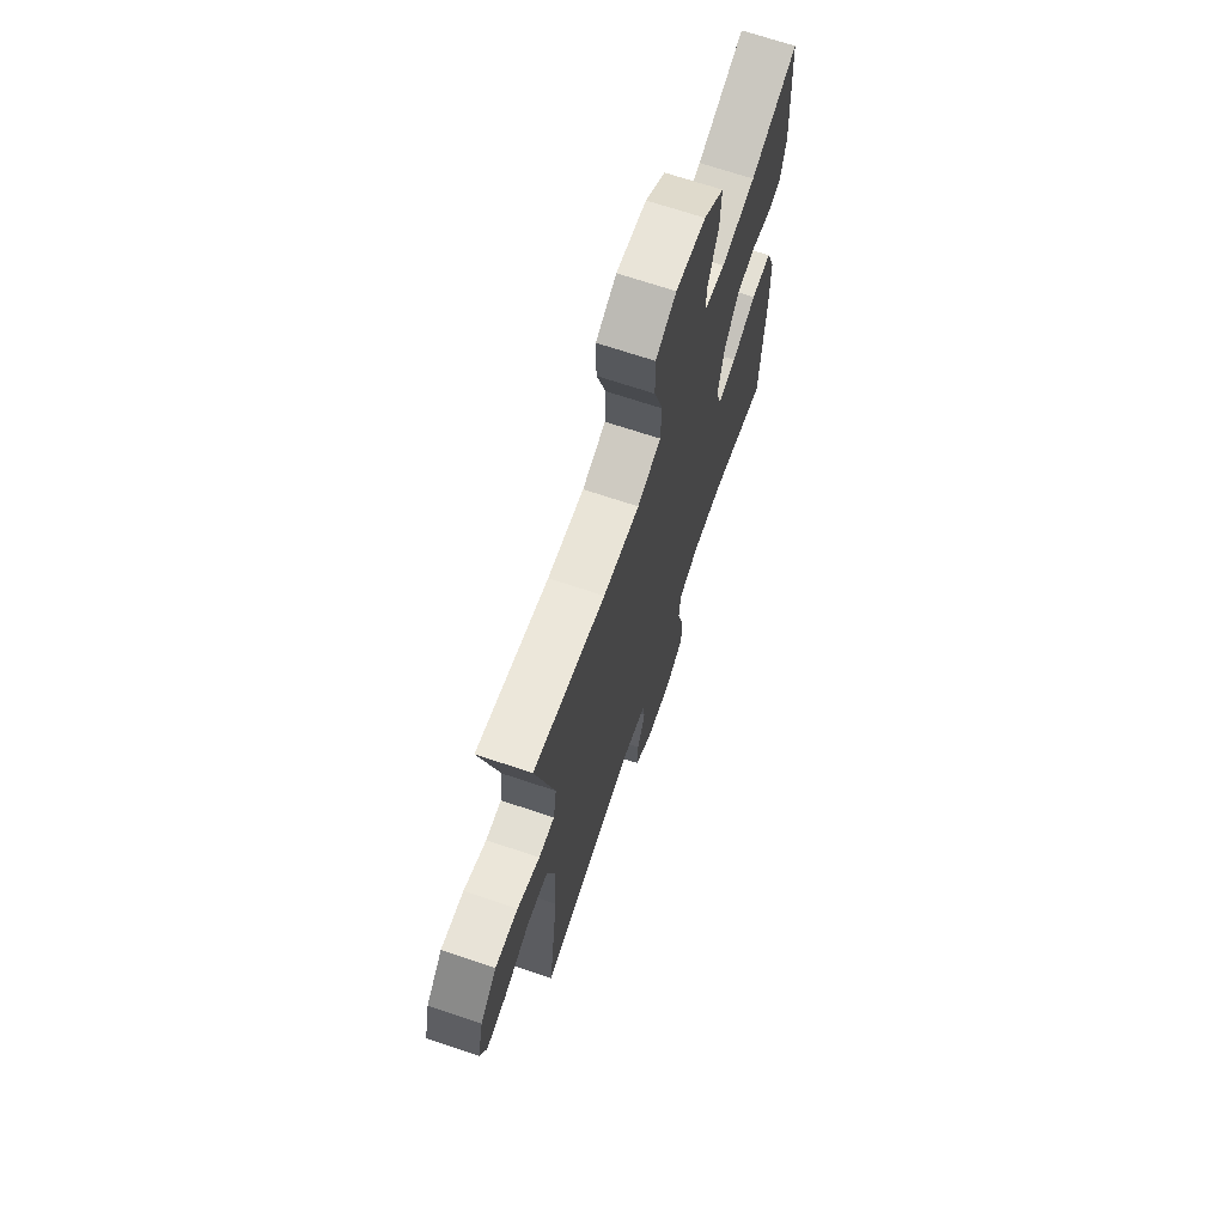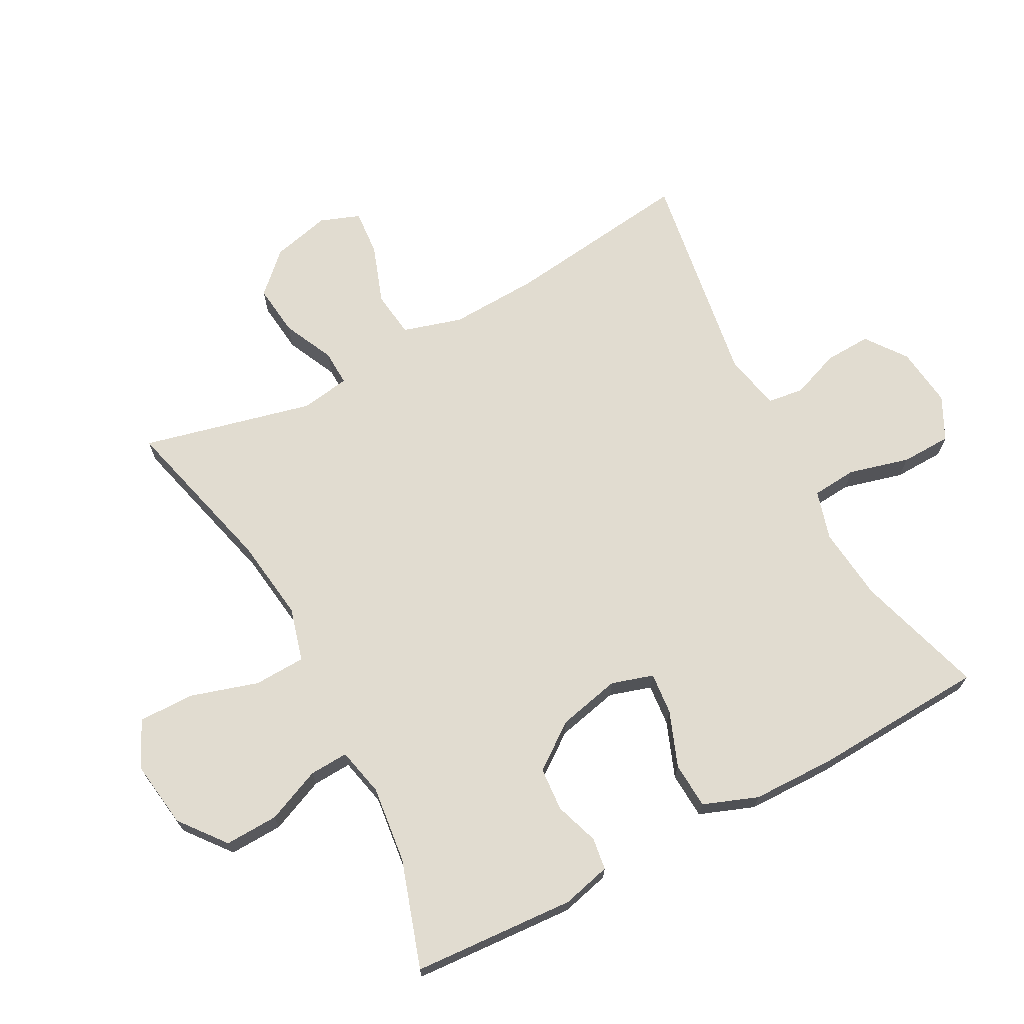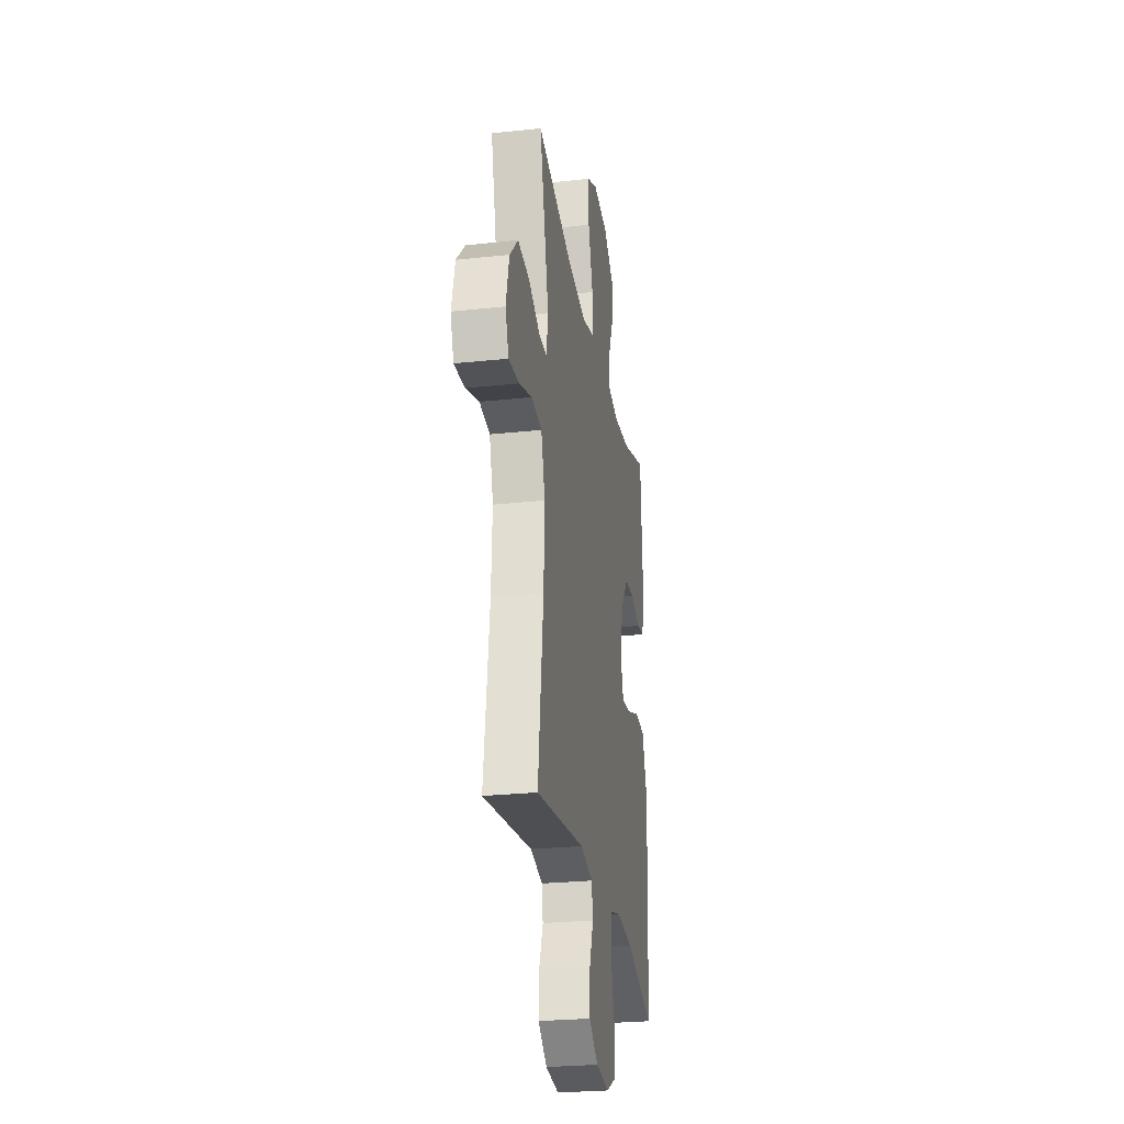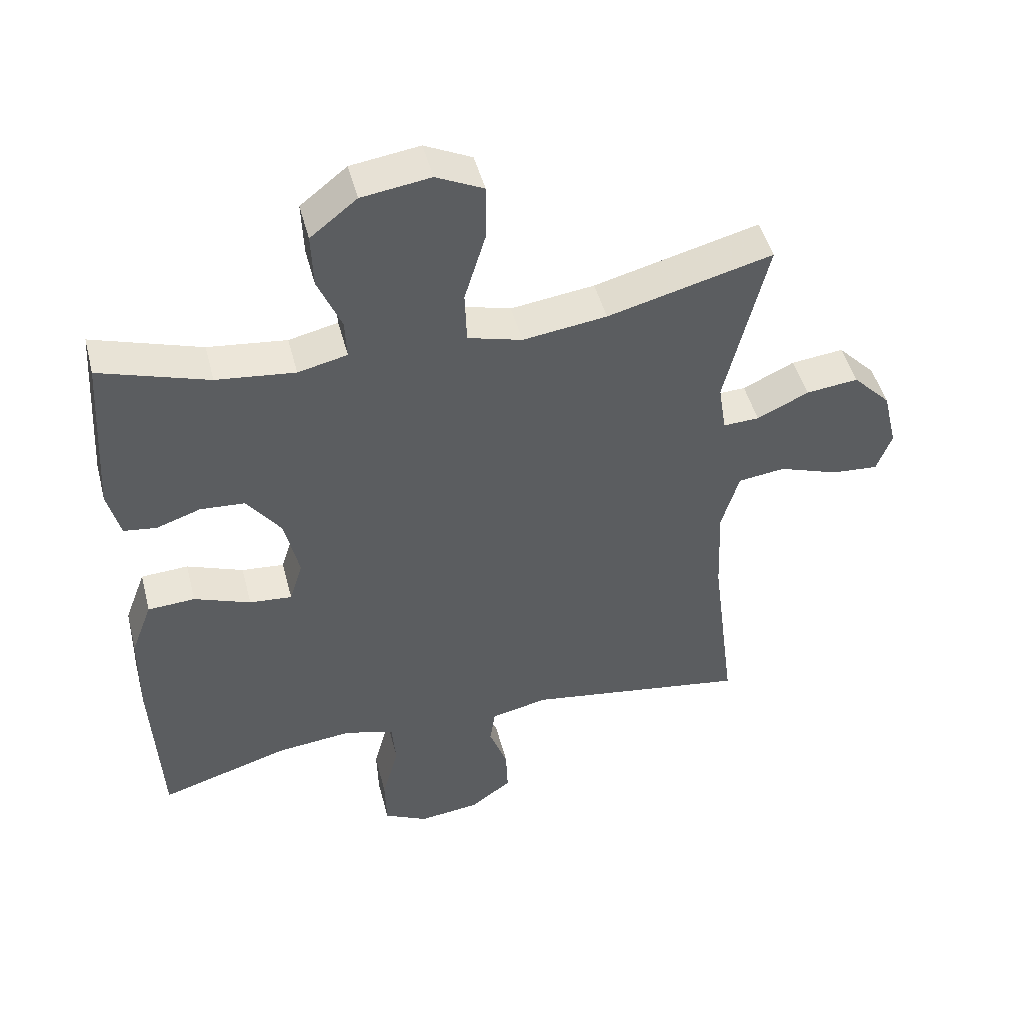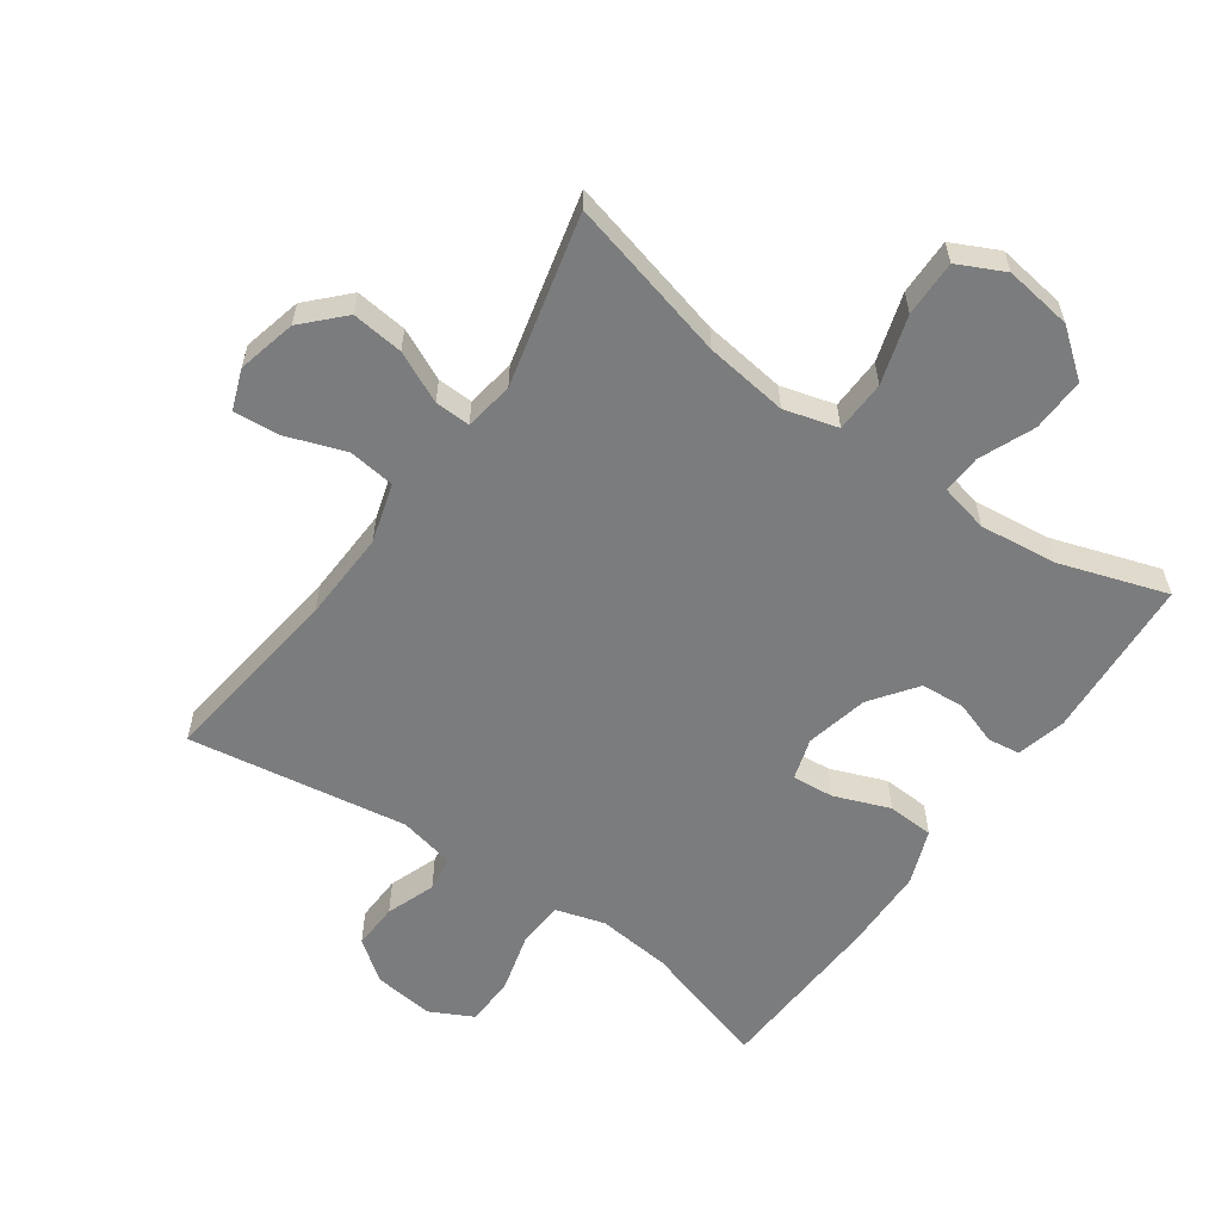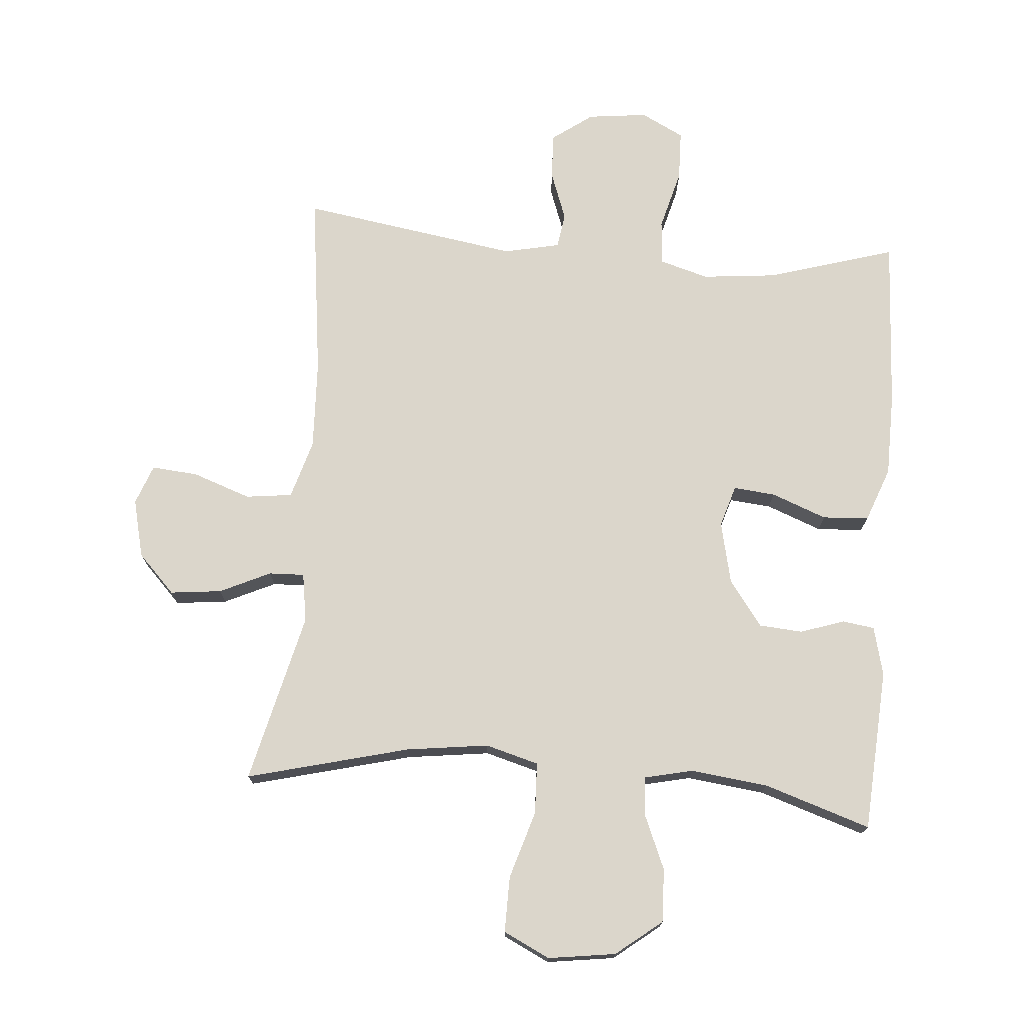
<metadata>
{"format":"obj","ext":"obj","renderer":"f3d","projection":"perspective","resolution":1024,"background":"white","views":[{"elev":69.3,"azim":-71.5,"up":"+Z"},{"elev":69.4,"azim":61.9,"up":"+Y"},{"elev":-26.5,"azim":-80.4,"up":"+Z"},{"elev":47.4,"azim":165.6,"up":"+Z"},{"elev":-58.7,"azim":-35.1,"up":"+Y"},{"elev":73.5,"azim":4.7,"up":"+Y"}]}
</metadata>
<code>
v 0.5 0.07 -0.5
v 0.301 0.07 -0.44
v 0.186 0.07 -0.428
v 0.11 0.07 -0.45
v 0.104 0.07 -0.52
v 0.129 0.07 -0.614
v 0.127 0.07 -0.692
v 0.06 0.07 -0.726
v -0.033 0.07 -0.715
v -0.096 0.07 -0.669
v -0.093 0.07 -0.597
v -0.065 0.07 -0.521
v -0.073 0.07 -0.466
v -0.16 0.07 -0.447
v -0.5 0.07 -0.5
v -0.463 0.07 -0.209
v -0.457 0.07 -0.07
v -0.484 0.07 0.022
v -0.556 0.07 0.031
v -0.647 0.07 -0.001
v -0.719 0.07 -0.007
v -0.742 0.07 0.055
v -0.72 0.07 0.146
v -0.662 0.07 0.206
v -0.582 0.07 0.197
v -0.503 0.07 0.16
v -0.448 0.07 0.158
v -0.436 0.07 0.234
v -0.5 0.07 0.5
v -0.248 0.07 0.435
v -0.12 0.07 0.418
v -0.037 0.07 0.441
v -0.034 0.07 0.521
v -0.066 0.07 0.626
v -0.067 0.07 0.713
v 0.005 0.07 0.748
v 0.11 0.07 0.733
v 0.181 0.07 0.677
v 0.178 0.07 0.594
v 0.142 0.07 0.509
v 0.139 0.07 0.449
v 0.214 0.07 0.432
v 0.334 0.07 0.446
v 0.5 0.07 0.5
v 0.516 0.07 0.247
v 0.497 0.07 0.171
v 0.447 0.07 0.164
v 0.379 0.07 0.187
v 0.311 0.07 0.182
v 0.259 0.07 0.111
v 0.237 0.07 0.014
v 0.257 0.07 -0.051
v 0.322 0.07 -0.045
v 0.408 0.07 -0.012
v 0.48 0.07 -0.016
v 0.512 0.07 -0.101
v 0.514 0.07 -0.231
v 0.5 0 -0.5
v 0.301 0 -0.44
v 0.186 0 -0.428
v 0.11 0 -0.45
v 0.104 0 -0.52
v 0.129 0 -0.614
v 0.127 0 -0.692
v 0.06 0 -0.726
v -0.033 0 -0.715
v -0.096 0 -0.669
v -0.093 0 -0.597
v -0.065 0 -0.521
v -0.073 0 -0.466
v -0.16 0 -0.447
v -0.5 0 -0.5
v -0.463 0 -0.209
v -0.457 0 -0.07
v -0.484 0 0.022
v -0.556 0 0.031
v -0.647 0 -0.001
v -0.719 0 -0.007
v -0.742 0 0.055
v -0.72 0 0.146
v -0.662 0 0.206
v -0.582 0 0.197
v -0.503 0 0.16
v -0.448 0 0.158
v -0.436 0 0.234
v -0.5 0 0.5
v -0.248 0 0.435
v -0.12 0 0.418
v -0.037 0 0.441
v -0.034 0 0.521
v -0.066 0 0.626
v -0.067 0 0.713
v 0.005 0 0.748
v 0.11 0 0.733
v 0.181 0 0.677
v 0.178 0 0.594
v 0.142 0 0.509
v 0.139 0 0.449
v 0.214 0 0.432
v 0.334 0 0.446
v 0.5 0 0.5
v 0.516 0 0.247
v 0.497 0 0.171
v 0.447 0 0.164
v 0.379 0 0.187
v 0.311 0 0.182
v 0.259 0 0.111
v 0.237 0 0.014
v 0.257 0 -0.051
v 0.322 0 -0.045
v 0.408 0 -0.012
v 0.48 0 -0.016
v 0.512 0 -0.101
v 0.514 0 -0.231
f 56 57 1 2
f 53 54 55 56
f 52 53 56 2
f 51 52 2 3
f 45 46 47 48
f 43 44 45 48
f 42 43 48 49
f 41 42 49 50
f 37 38 39 40
f 37 40 41
f 36 37 41
f 33 34 35 36
f 32 33 36 41
f 31 32 41 50
f 28 29 30
f 27 28 30 31
f 23 24 25 26
f 23 26 27
f 22 23 27
f 19 20 21 22
f 18 19 22 27
f 17 18 27 31
f 14 15 16
f 13 14 16 17
f 9 10 11 12
f 9 12 13
f 8 9 13
f 5 6 7 8
f 4 5 8 13
f 51 3 4 13
f 31 50 51
f 13 17 31 51
f 59 58 114 113
f 113 112 111 110
f 59 113 110 109
f 60 59 109 108
f 105 104 103 102
f 105 102 101 100
f 106 105 100 99
f 107 106 99 98
f 97 96 95 94
f 98 97 94
f 98 94 93
f 93 92 91 90
f 98 93 90 89
f 107 98 89 88
f 87 86 85
f 88 87 85 84
f 83 82 81 80
f 84 83 80
f 84 80 79
f 79 78 77 76
f 84 79 76 75
f 88 84 75 74
f 73 72 71
f 74 73 71 70
f 69 68 67 66
f 70 69 66
f 70 66 65
f 65 64 63 62
f 70 65 62 61
f 70 61 60 108
f 108 107 88
f 108 88 74 70
f 1 58 59 2
f 2 59 60 3
f 3 60 61 4
f 4 61 62 5
f 5 62 63 6
f 6 63 64 7
f 7 64 65 8
f 8 65 66 9
f 9 66 67 10
f 10 67 68 11
f 11 68 69 12
f 12 69 70 13
f 13 70 71 14
f 14 71 72 15
f 15 72 73 16
f 16 73 74 17
f 17 74 75 18
f 18 75 76 19
f 19 76 77 20
f 20 77 78 21
f 21 78 79 22
f 22 79 80 23
f 23 80 81 24
f 24 81 82 25
f 25 82 83 26
f 26 83 84 27
f 27 84 85 28
f 28 85 86 29
f 29 86 87 30
f 30 87 88 31
f 31 88 89 32
f 32 89 90 33
f 33 90 91 34
f 34 91 92 35
f 35 92 93 36
f 36 93 94 37
f 37 94 95 38
f 38 95 96 39
f 39 96 97 40
f 40 97 98 41
f 41 98 99 42
f 42 99 100 43
f 43 100 101 44
f 44 101 102 45
f 45 102 103 46
f 46 103 104 47
f 47 104 105 48
f 48 105 106 49
f 49 106 107 50
f 50 107 108 51
f 51 108 109 52
f 52 109 110 53
f 53 110 111 54
f 54 111 112 55
f 55 112 113 56
f 56 113 114 57
f 57 114 58 1

</code>
